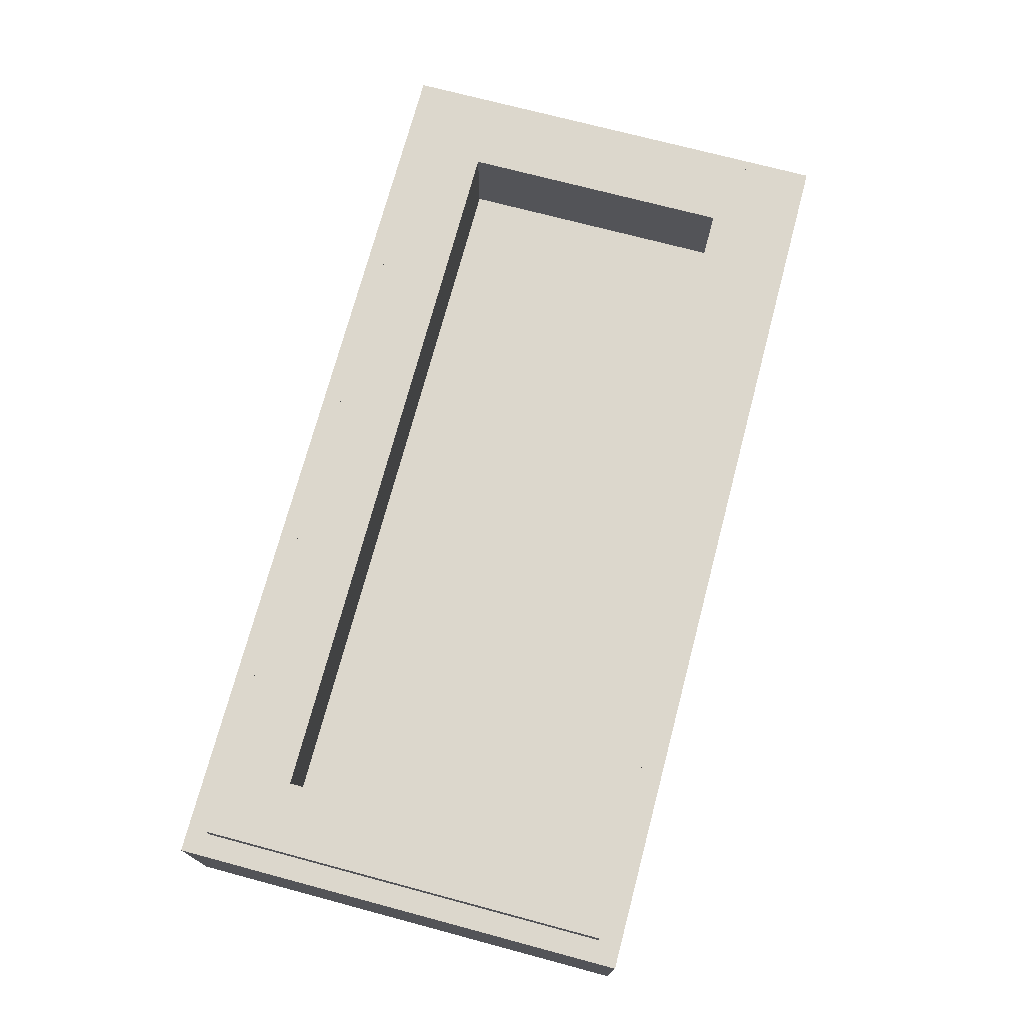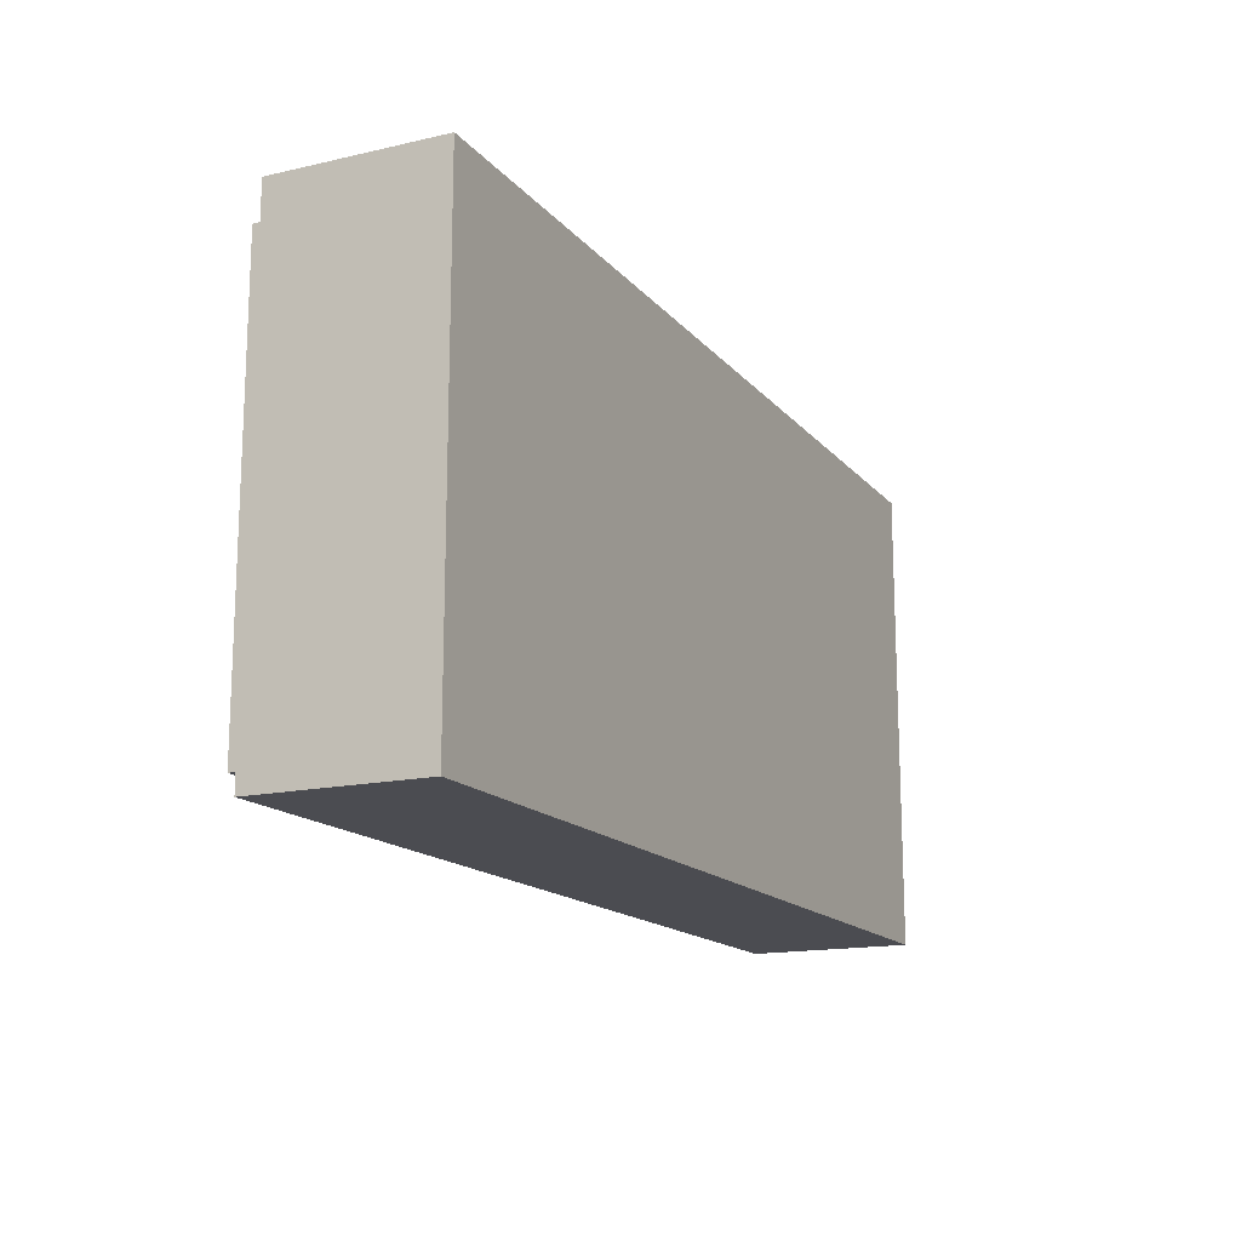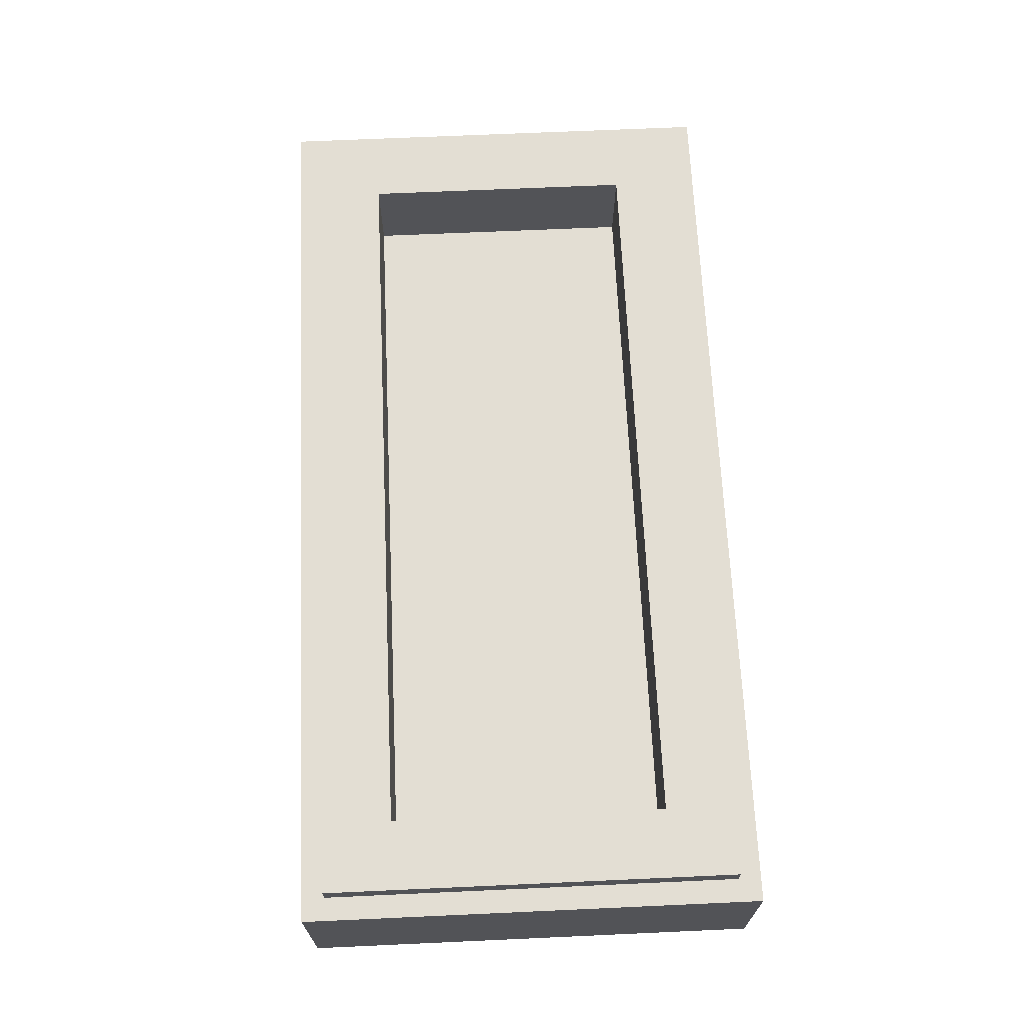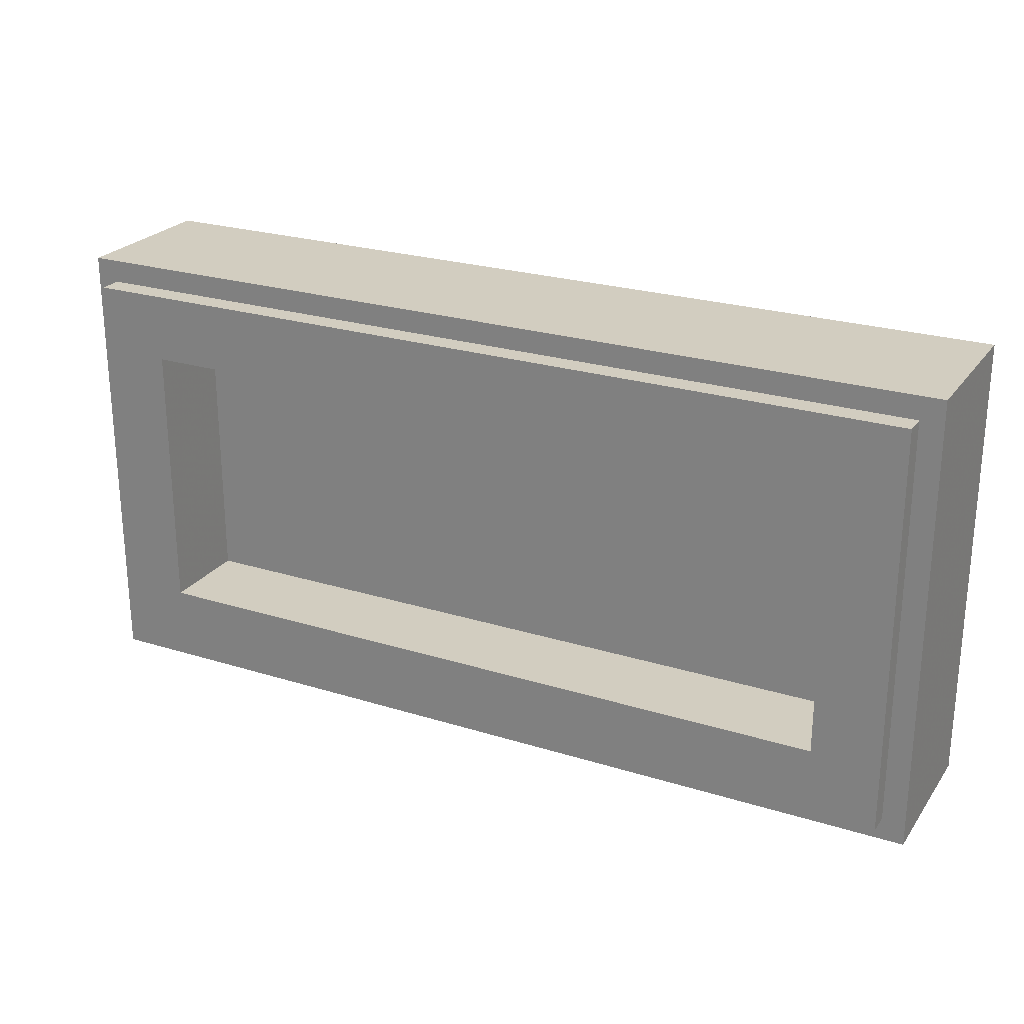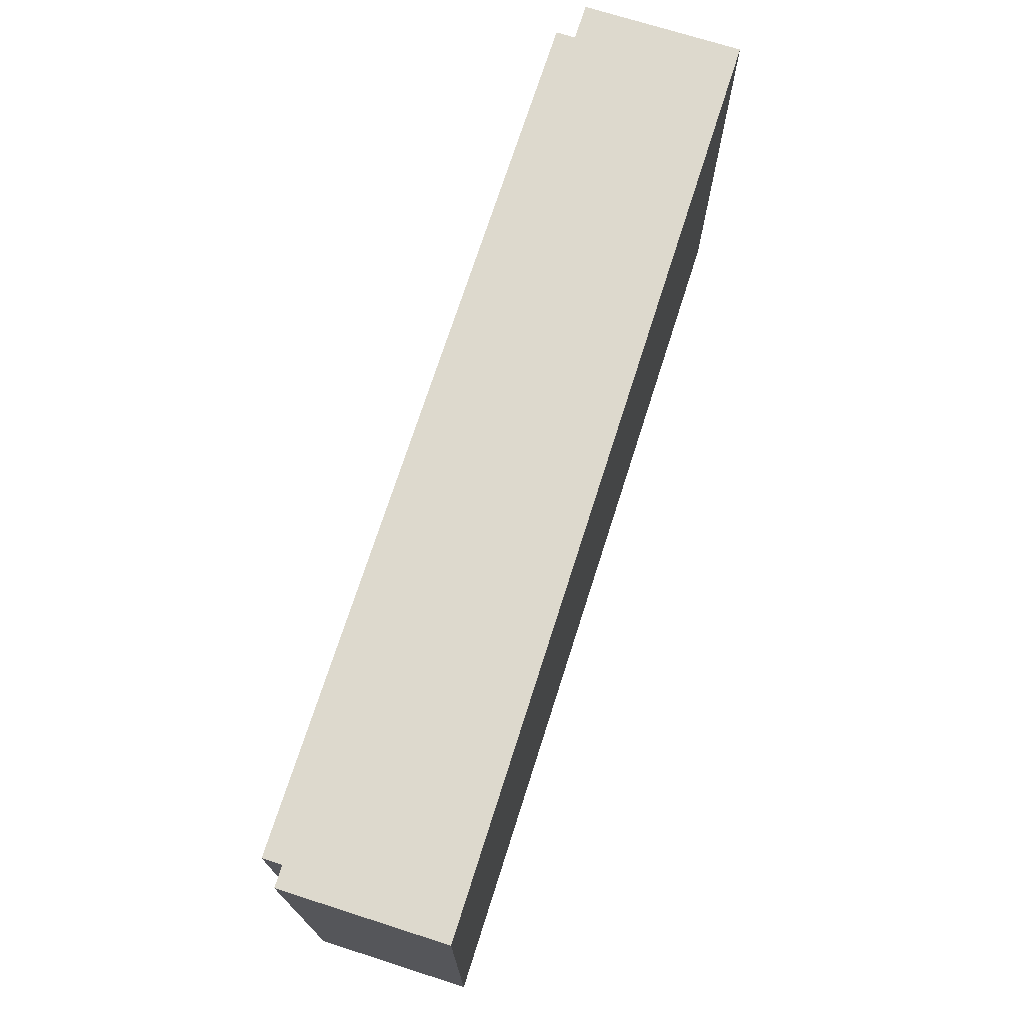
<metadata>
{"format":"obj","ext":"obj","renderer":"f3d","projection":"perspective","resolution":1024,"background":"white","views":[{"elev":72.9,"azim":-75.1,"up":"+Y"},{"elev":-15.4,"azim":-64.3,"up":"+Z"},{"elev":67.3,"azim":87.4,"up":"+Y"},{"elev":24.5,"azim":-152.9,"up":"+Z"},{"elev":71.9,"azim":-72.3,"up":"+Z"}]}
</metadata>
<code>
v -1 0.35 0.5
v -1 0 0.5
v 1 0 0.5
v 1 0.35 0.5
v -1 0.35 -0.5
v -1 0 -0.5
v -1 0 0.5
v -1 0.35 0.5
v 1 0.35 -0.5
v 1 0 -0.5
v -1 0 -0.5
v -1 0.35 -0.5
v 1 0.35 0.5
v 1 0 0.5
v 1 0 -0.5
v 1 0.35 -0.5
v -0.95 0.4 0.45
v -0.95 0.35 0.45
v 0.95 0.35 0.45
v 0.95 0.4 0.45
v -0.95 0.4 -0.45
v -0.95 0.35 -0.45
v -0.95 0.35 0.45
v -0.95 0.4 0.45
v 0.95 0.4 -0.45
v 0.95 0.35 -0.45
v -0.95 0.35 -0.45
v -0.95 0.4 -0.45
v 0.95 0.4 0.45
v 0.95 0.35 0.45
v 0.95 0.35 -0.45
v 0.95 0.4 -0.45
v -0.8 0.2 0.3
v 0.8 0.2 0.3
v 0.8 0.2 -0.3
v -0.8 0.2 -0.3
v -0.8 0.2 0.3
v -0.8 0.4 0.3
v 0.8 0.4 0.3
v 0.8 0.2 0.3
v -0.8 0.2 -0.3
v -0.8 0.4 -0.3
v -0.8 0.4 0.3
v -0.8 0.2 0.3
v 0.8 0.2 -0.3
v 0.8 0.4 -0.3
v -0.8 0.4 -0.3
v -0.8 0.2 -0.3
v 0.8 0.2 0.3
v 0.8 0.4 0.3
v 0.8 0.4 -0.3
v 0.8 0.2 -0.3
v -0.95 0.4 0.45
v -0.8 0.4 0.3
v -0.8 0.4 -0.3
v -0.95 0.4 -0.45
v 0.95 0.4 -0.45
v 0.8 0.4 -0.3
v 0.8 0.4 0.3
v 0.95 0.4 0.45
v 0.95 0.4 0.45
v 0.8 0.4 0.3
v -0.8 0.4 0.3
v -0.95 0.4 0.45
v -0.95 0.4 -0.45
v -0.8 0.4 -0.3
v 0.8 0.4 -0.3
v 0.95 0.4 -0.45
v -1 0.35 0.5
v -0.95 0.35 0.45
v -0.95 0.35 -0.45
v -1 0.35 -0.5
v 1 0.35 -0.5
v 0.95 0.35 -0.45
v 0.95 0.35 0.45
v 1 0.35 0.5
v 1 0.35 0.5
v 0.95 0.35 0.45
v -0.95 0.35 0.45
v -1 0.35 0.5
v -1 0.35 -0.5
v -0.95 0.35 -0.45
v 0.95 0.35 -0.45
v 1 0.35 -0.5
v -1 0 0.5
v -1 0 0
v -0.975 0 0
v -0.975 0 0.475
v 0 0 0.5
v -1 0 0.5
v -0.975 0 0.475
v 0 0 0.475
v -0.975 0 0.475
v -0.91 0 0.41
v -0.765 0 0.41
v -0.975 0 0
v -0.94 0 0
v -0.94 0 0.195
v -0.975 0 0.475
v -0.94 0 0.195
v -0.94 0 0
v -0.605 0 0
v -0.73 0 0.195
v -0.765 0 0.265
v -0.765 0 0.41
v -0.91 0 0.41
v -0.91 0 0.265
v -0.91 0 0.265
v -0.91 0 0.41
v -0.975 0 0.475
v -0.94 0 0.195
v -0.91 0 0.265
v -0.94 0 0.195
v -0.73 0 0.195
v -0.765 0 0.265
v -0.3 0 0.035
v -0.175 0 0.2225
v -0.3 0 0.41
v -0.55 0 0.41
v -0.55 0 0.035
v -0.3 0 0.035
v -0.55 0 0.41
v -0.675 0 0.2225
v -0.125 0 0.41
v -0.2283 0 0.41
v -0.125 0 0.255
v 0 0 0.255
v 0 0 0.41
v -0.125 0 0.41
v 0 0 0.255
v 0 0 0.12
v -0.17 0 0.12
v -0.205 0 0.0675
v 0 0 0.0675
v -0.125 0 0.255
v -0.175 0 0.2225
v -0.17 0 0.12
v 0 0 0.12
v 0 0 0.255
v -0.125 0 0.255
v 0 0 0.12
v 0 0 0
v 0 0 0.0675
v -0.205 0 0.0675
v -0.3 0 0.035
v -0.605 0 0
v 0 0 0
v -0.3 0 0.035
v -0.55 0 0.035
v -0.175 0 0.2225
v -0.3 0 0.035
v -0.205 0 0.0675
v -0.17 0 0.12
v -0.675 0 0.2225
v -0.73 0 0.195
v -0.605 0 0
v -0.55 0 0.035
v -0.765 0 0.265
v -0.73 0 0.195
v -0.675 0 0.2225
v -0.765 0 0.41
v -0.55 0 0.41
v -0.765 0 0.41
v -0.675 0 0.2225
v -0.975 0 0.475
v -0.765 0 0.41
v -0.55 0 0.41
v 0 0 0.475
v 0 0 0.475
v -0.55 0 0.41
v -0.3 0 0.41
v 0 0 0.475
v -0.3 0 0.41
v -0.2283 0 0.41
v 0 0 0.475
v -0.2283 0 0.41
v -0.125 0 0.41
v 0 0 0.475
v -0.125 0 0.41
v 0 0 0.41
v -0.2283 0 0.41
v -0.3 0 0.41
v -0.175 0 0.2225
v -0.125 0 0.255
v 1 0 0.5
v 1 0 0
v 0.975 0 0
v 0.975 0 0.475
v 0 0 0.5
v 1 0 0.5
v 0.975 0 0.475
v 0 0 0.475
v 0.975 0 0.475
v 0.91 0 0.41
v 0.765 0 0.41
v 0.975 0 0
v 0.94 0 0
v 0.94 0 0.195
v 0.975 0 0.475
v 0.94 0 0.195
v 0.94 0 0
v 0.605 0 0
v 0.73 0 0.195
v 0.765 0 0.265
v 0.765 0 0.41
v 0.91 0 0.41
v 0.91 0 0.265
v 0.91 0 0.265
v 0.91 0 0.41
v 0.975 0 0.475
v 0.94 0 0.195
v 0.91 0 0.265
v 0.94 0 0.195
v 0.73 0 0.195
v 0.765 0 0.265
v 0.3 0 0.035
v 0.175 0 0.2225
v 0.3 0 0.41
v 0.55 0 0.41
v 0.55 0 0.035
v 0.3 0 0.035
v 0.55 0 0.41
v 0.675 0 0.2225
v 0.125 0 0.41
v 0.2283 0 0.41
v 0.125 0 0.255
v 0 0 0.255
v 0 0 0.41
v 0.125 0 0.41
v 0 0 0.255
v 0 0 0.12
v 0.17 0 0.12
v 0.205 0 0.0675
v 0 0 0.0675
v 0.125 0 0.255
v 0.175 0 0.2225
v 0.17 0 0.12
v 0 0 0.12
v 0 0 0.255
v 0.125 0 0.255
v 0 0 0.12
v 0 0 0
v 0 0 0.0675
v 0.205 0 0.0675
v 0.3 0 0.035
v 0.605 0 0
v 0 0 0
v 0.3 0 0.035
v 0.55 0 0.035
v 0.175 0 0.2225
v 0.3 0 0.035
v 0.205 0 0.0675
v 0.17 0 0.12
v 0.675 0 0.2225
v 0.73 0 0.195
v 0.605 0 0
v 0.55 0 0.035
v 0.765 0 0.265
v 0.73 0 0.195
v 0.675 0 0.2225
v 0.765 0 0.41
v 0.55 0 0.41
v 0.765 0 0.41
v 0.675 0 0.2225
v 0.975 0 0.475
v 0.765 0 0.41
v 0.55 0 0.41
v 0 0 0.475
v 0 0 0.475
v 0.55 0 0.41
v 0.3 0 0.41
v 0 0 0.475
v 0.3 0 0.41
v 0.2283 0 0.41
v 0 0 0.475
v 0.2283 0 0.41
v 0.125 0 0.41
v 0 0 0.475
v 0.125 0 0.41
v 0 0 0.41
v 0.2283 0 0.41
v 0.3 0 0.41
v 0.175 0 0.2225
v 0.125 0 0.255
v -1 0 -0.5
v -1 0 0
v -0.975 0 0
v -0.975 0 -0.475
v 0 0 -0.5
v -1 0 -0.5
v -0.975 0 -0.475
v 0 0 -0.475
v -0.975 0 -0.475
v -0.91 0 -0.41
v -0.765 0 -0.41
v -0.975 0 0
v -0.94 0 0
v -0.94 0 -0.195
v -0.975 0 -0.475
v -0.94 0 -0.195
v -0.94 0 0
v -0.605 0 0
v -0.73 0 -0.195
v -0.765 0 -0.265
v -0.765 0 -0.41
v -0.91 0 -0.41
v -0.91 0 -0.265
v -0.91 0 -0.265
v -0.91 0 -0.41
v -0.975 0 -0.475
v -0.94 0 -0.195
v -0.91 0 -0.265
v -0.94 0 -0.195
v -0.73 0 -0.195
v -0.765 0 -0.265
v -0.3 0 -0.035
v -0.175 0 -0.2225
v -0.3 0 -0.41
v -0.55 0 -0.41
v -0.55 0 -0.035
v -0.3 0 -0.035
v -0.55 0 -0.41
v -0.675 0 -0.2225
v -0.125 0 -0.41
v -0.2283 0 -0.41
v -0.125 0 -0.255
v 0 0 -0.255
v 0 0 -0.41
v -0.125 0 -0.41
v 0 0 -0.255
v 0 0 -0.12
v -0.17 0 -0.12
v -0.205 0 -0.0675
v 0 0 -0.0675
v -0.125 0 -0.255
v -0.175 0 -0.2225
v -0.17 0 -0.12
v 0 0 -0.12
v 0 0 -0.255
v -0.125 0 -0.255
v 0 0 -0.12
v 0 0 0
v 0 0 -0.0675
v -0.205 0 -0.0675
v -0.3 0 -0.035
v -0.605 0 0
v 0 0 0
v -0.3 0 -0.035
v -0.55 0 -0.035
v -0.175 0 -0.2225
v -0.3 0 -0.035
v -0.205 0 -0.0675
v -0.17 0 -0.12
v -0.675 0 -0.2225
v -0.73 0 -0.195
v -0.605 0 0
v -0.55 0 -0.035
v -0.765 0 -0.265
v -0.73 0 -0.195
v -0.675 0 -0.2225
v -0.765 0 -0.41
v -0.55 0 -0.41
v -0.765 0 -0.41
v -0.675 0 -0.2225
v -0.975 0 -0.475
v -0.765 0 -0.41
v -0.55 0 -0.41
v 0 0 -0.475
v 0 0 -0.475
v -0.55 0 -0.41
v -0.3 0 -0.41
v 0 0 -0.475
v -0.3 0 -0.41
v -0.2283 0 -0.41
v 0 0 -0.475
v -0.2283 0 -0.41
v -0.125 0 -0.41
v 0 0 -0.475
v -0.125 0 -0.41
v 0 0 -0.41
v -0.2283 0 -0.41
v -0.3 0 -0.41
v -0.175 0 -0.2225
v -0.125 0 -0.255
v 1 0 -0.5
v 1 0 0
v 0.975 0 0
v 0.975 0 -0.475
v 0 0 -0.5
v 1 0 -0.5
v 0.975 0 -0.475
v 0 0 -0.475
v 0.975 0 -0.475
v 0.91 0 -0.41
v 0.765 0 -0.41
v 0.975 0 0
v 0.94 0 0
v 0.94 0 -0.195
v 0.975 0 -0.475
v 0.94 0 -0.195
v 0.94 0 0
v 0.605 0 0
v 0.73 0 -0.195
v 0.765 0 -0.265
v 0.765 0 -0.41
v 0.91 0 -0.41
v 0.91 0 -0.265
v 0.91 0 -0.265
v 0.91 0 -0.41
v 0.975 0 -0.475
v 0.94 0 -0.195
v 0.91 0 -0.265
v 0.94 0 -0.195
v 0.73 0 -0.195
v 0.765 0 -0.265
v 0.3 0 -0.035
v 0.175 0 -0.2225
v 0.3 0 -0.41
v 0.55 0 -0.41
v 0.55 0 -0.035
v 0.3 0 -0.035
v 0.55 0 -0.41
v 0.675 0 -0.2225
v 0.125 0 -0.41
v 0.2283 0 -0.41
v 0.125 0 -0.255
v 0 0 -0.255
v 0 0 -0.41
v 0.125 0 -0.41
v 0 0 -0.255
v 0 0 -0.12
v 0.17 0 -0.12
v 0.205 0 -0.0675
v 0 0 -0.0675
v 0.125 0 -0.255
v 0.175 0 -0.2225
v 0.17 0 -0.12
v 0 0 -0.12
v 0 0 -0.255
v 0.125 0 -0.255
v 0 0 -0.12
v 0 0 0
v 0 0 -0.0675
v 0.205 0 -0.0675
v 0.3 0 -0.035
v 0.605 0 0
v 0 0 0
v 0.3 0 -0.035
v 0.55 0 -0.035
v 0.175 0 -0.2225
v 0.3 0 -0.035
v 0.205 0 -0.0675
v 0.17 0 -0.12
v 0.675 0 -0.2225
v 0.73 0 -0.195
v 0.605 0 0
v 0.55 0 -0.035
v 0.765 0 -0.265
v 0.73 0 -0.195
v 0.675 0 -0.2225
v 0.765 0 -0.41
v 0.55 0 -0.41
v 0.765 0 -0.41
v 0.675 0 -0.2225
v 0.975 0 -0.475
v 0.765 0 -0.41
v 0.55 0 -0.41
v 0 0 -0.475
v 0 0 -0.475
v 0.55 0 -0.41
v 0.3 0 -0.41
v 0 0 -0.475
v 0.3 0 -0.41
v 0.2283 0 -0.41
v 0 0 -0.475
v 0.2283 0 -0.41
v 0.125 0 -0.41
v 0 0 -0.475
v 0.125 0 -0.41
v 0 0 -0.41
v 0.2283 0 -0.41
v 0.3 0 -0.41
v 0.175 0 -0.2225
v 0.125 0 -0.255
g mesh1788162
f 1 2 3
f 3 4 1
f 5 6 7
f 7 8 5
f 9 10 11
f 11 12 9
f 13 14 15
f 15 16 13
g mesh1788164
f 17 18 19
f 19 20 17
f 21 22 23
f 23 24 21
f 25 26 27
f 27 28 25
f 29 30 31
f 31 32 29
g mesh1788166
f 33 34 35
f 35 36 33
f 37 38 39
f 39 40 37
f 41 42 43
f 43 44 41
f 45 46 47
f 47 48 45
f 49 50 51
f 51 52 49
f 53 54 55
f 55 56 53
f 57 58 59
f 59 60 57
f 61 62 63
f 63 64 61
f 65 66 67
f 67 68 65
f 69 70 71
f 71 72 69
f 73 74 75
f 75 76 73
f 77 78 79
f 79 80 77
f 81 82 83
f 83 84 81
g mesh1788169
f 85 86 87
f 87 88 85
f 89 90 91
f 91 92 89
f 93 94 95
f 96 97 98
f 98 99 96
f 100 101 102
f 102 103 100
f 104 105 106
f 106 107 104
f 108 109 110
f 110 111 108
f 112 113 114
f 114 115 112
f 116 117 118
f 118 119 116
f 120 121 122
f 122 123 120
f 124 125 126
f 126 127 124
f 128 129 130
f 131 132 133
f 133 134 131
f 135 136 137
f 137 138 135
f 139 140 141
f 142 143 144
f 144 145 142
f 146 147 148
f 148 149 146
f 150 151 152
f 152 153 150
f 154 155 156
f 156 157 154
f 158 159 160
f 160 161 158
f 162 163 164
f 165 166 167
f 167 168 165
f 169 170 171
f 172 173 174
f 175 176 177
f 178 179 180
f 181 182 183
f 183 184 181
g mesh1788171
f 185 187 186
f 187 185 188
f 189 191 190
f 191 189 192
f 193 195 194
f 196 198 197
f 198 196 199
f 200 202 201
f 202 200 203
f 204 206 205
f 206 204 207
f 208 210 209
f 210 208 211
f 212 214 213
f 214 212 215
f 216 218 217
f 218 216 219
f 220 222 221
f 222 220 223
f 224 226 225
f 226 224 227
f 228 230 229
f 231 233 232
f 233 231 234
f 235 237 236
f 237 235 238
f 239 241 240
f 242 244 243
f 244 242 245
f 246 248 247
f 248 246 249
f 250 252 251
f 252 250 253
f 254 256 255
f 256 254 257
f 258 260 259
f 260 258 261
f 262 264 263
f 265 267 266
f 267 265 268
f 269 271 270
f 272 274 273
f 275 277 276
f 278 280 279
f 281 283 282
f 283 281 284
g mesh1788173
f 285 287 286
f 287 285 288
f 289 291 290
f 291 289 292
f 293 295 294
f 296 298 297
f 298 296 299
f 300 302 301
f 302 300 303
f 304 306 305
f 306 304 307
f 308 310 309
f 310 308 311
f 312 314 313
f 314 312 315
f 316 318 317
f 318 316 319
f 320 322 321
f 322 320 323
f 324 326 325
f 326 324 327
f 328 330 329
f 331 333 332
f 333 331 334
f 335 337 336
f 337 335 338
f 339 341 340
f 342 344 343
f 344 342 345
f 346 348 347
f 348 346 349
f 350 352 351
f 352 350 353
f 354 356 355
f 356 354 357
f 358 360 359
f 360 358 361
f 362 364 363
f 365 367 366
f 367 365 368
f 369 371 370
f 372 374 373
f 375 377 376
f 378 380 379
f 381 383 382
f 383 381 384
g mesh1788175
f 385 386 387
f 387 388 385
f 389 390 391
f 391 392 389
f 393 394 395
f 396 397 398
f 398 399 396
f 400 401 402
f 402 403 400
f 404 405 406
f 406 407 404
f 408 409 410
f 410 411 408
f 412 413 414
f 414 415 412
f 416 417 418
f 418 419 416
f 420 421 422
f 422 423 420
f 424 425 426
f 426 427 424
f 428 429 430
f 431 432 433
f 433 434 431
f 435 436 437
f 437 438 435
f 439 440 441
f 442 443 444
f 444 445 442
f 446 447 448
f 448 449 446
f 450 451 452
f 452 453 450
f 454 455 456
f 456 457 454
f 458 459 460
f 460 461 458
f 462 463 464
f 465 466 467
f 467 468 465
f 469 470 471
f 472 473 474
f 475 476 477
f 478 479 480
f 481 482 483
f 483 484 481

</code>
